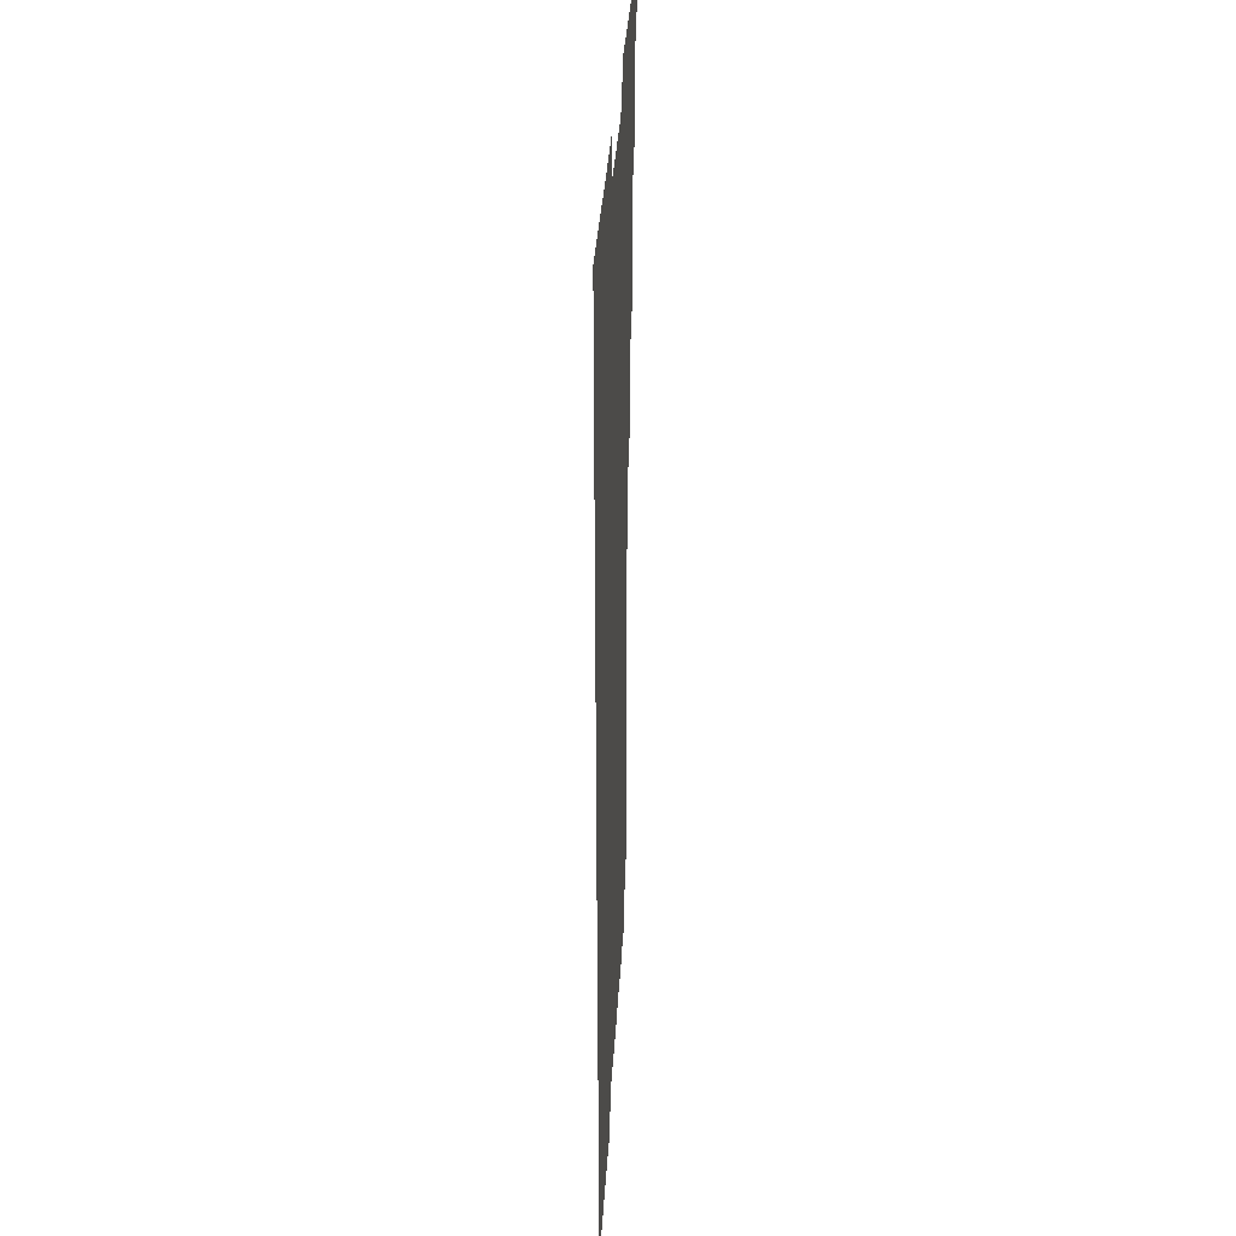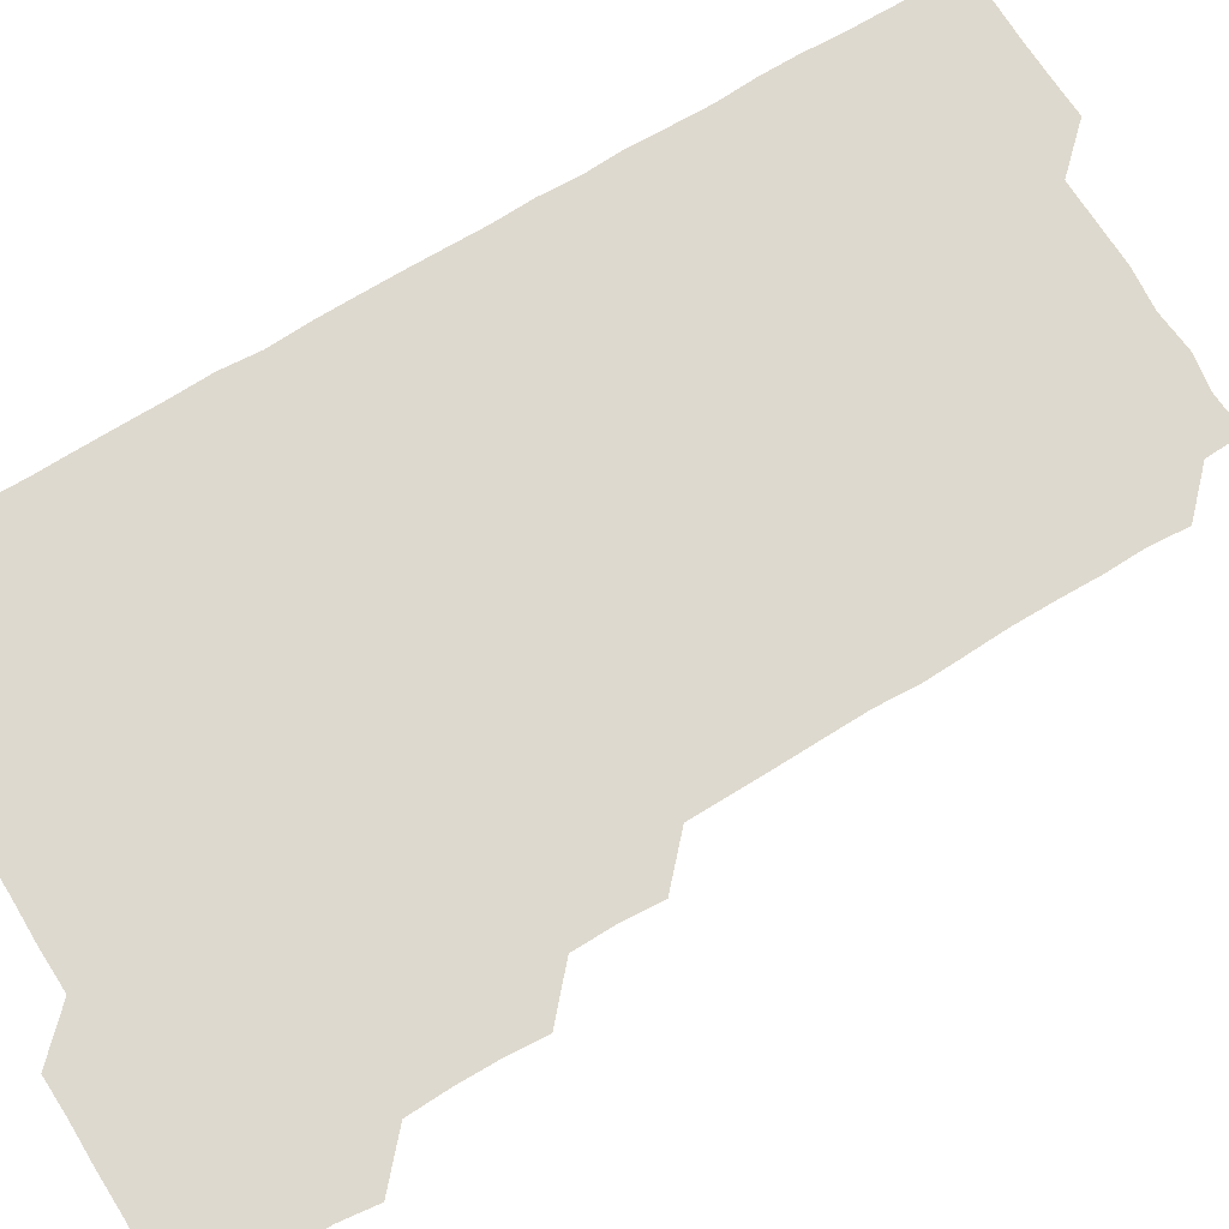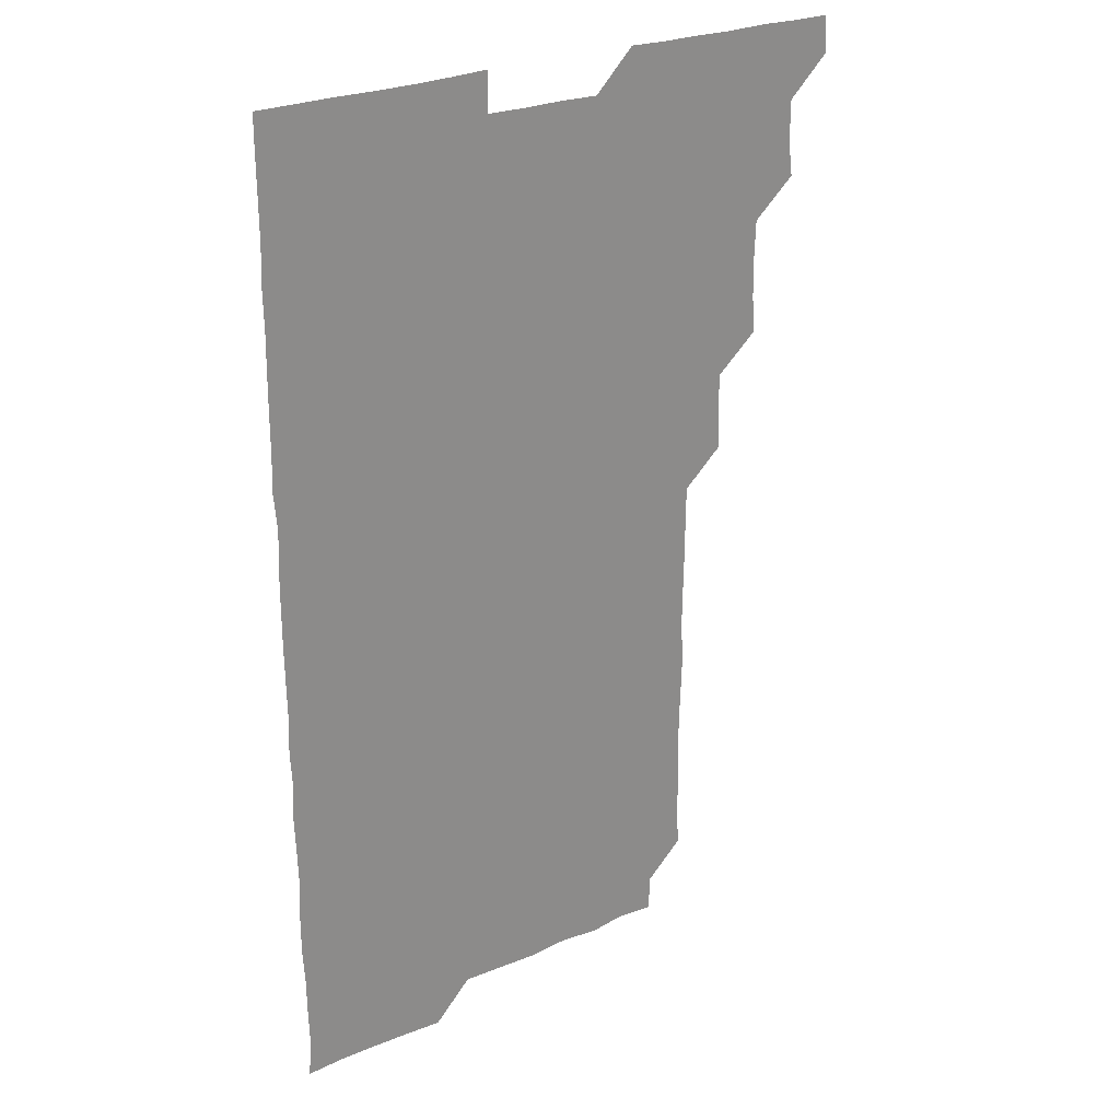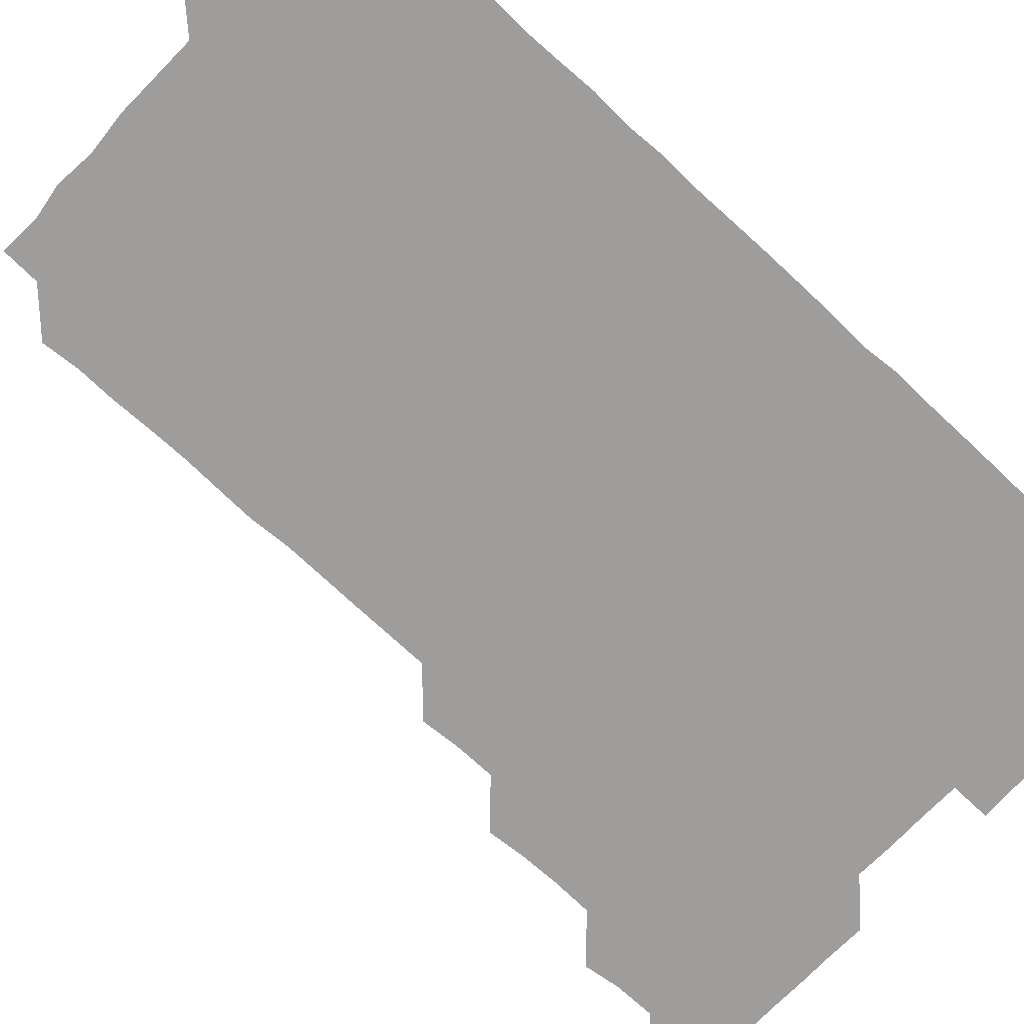
<metadata>
{"format":"obj","ext":"obj","renderer":"f3d","projection":"perspective","resolution":1024,"background":"white","views":[{"elev":34.1,"azim":93.2,"up":"+Y"},{"elev":71.6,"azim":-121.2,"up":"+Z"},{"elev":26.5,"azim":146.1,"up":"+Y"},{"elev":-70.5,"azim":47.1,"up":"+Z"}]}
</metadata>
<code>
v 465.5 556.2 0
v 466 570.8 0
v 479.3 510.9 0
v 481.1 525 0
v 481.1 540.8 0
v 481.5 555.8 0
v 481.1 570.8 0
v 494.7 450.6 0
v 495.9 465 0
v 496.1 480.3 0
v 495.6 495.9 0
v 496.9 511.6 0
v 496.4 526.1 0
v 496.2 540.9 0
v 496.2 555.7 0
v 495.8 571.3 0
v 510.1 405.2 0
v 511.1 419.8 0
v 511 435.7 0
v 511.4 451.3 0
v 511.4 466.2 0
v 510.1 480.6 0
v 511.5 496.2 0
v 511.5 511.3 0
v 511.3 526 0
v 511.1 540.9 0
v 511 556 0
v 511 570.9 0
v 525.2 224.4 0
v 526.4 238.8 0
v 526 253.5 0
v 526.4 268.4 0
v 526.6 284.1 0
v 526 299.9 0
v 525.5 314.1 0
v 526.5 329.3 0
v 526.3 344.7 0
v 526 359.9 0
v 525.9 375 0
v 525.7 390.5 0
v 526 406 0
v 526 421 0
v 525.8 435.8 0
v 526.3 451.2 0
v 526.6 466.3 0
v 526.2 481.3 0
v 525.8 496.1 0
v 525.8 511 0
v 525.9 526 0
v 526.2 540.8 0
v 526 556 0
v 526.1 571.2 0
v 540.3 195.7 0
v 539.8 210 0
v 540.1 225 0
v 542.2 241.3 0
v 541.6 256.3 0
v 541.6 271.4 0
v 541.1 285.9 0
v 541.7 301.2 0
v 540.7 316 0
v 541.8 331.6 0
v 541 345.9 0
v 541.2 361.1 0
v 541.4 376.3 0
v 541 391 0
v 541.1 406.1 0
v 541.6 421.6 0
v 541.3 436.3 0
v 541 451 0
v 541 466 0
v 541.2 481.1 0
v 541.2 496.1 0
v 541.2 511 0
v 541.3 525.9 0
v 541 541 0
v 541 556.1 0
v 541.1 571.2 0
v 555.4 196.7 0
v 557.2 211.1 0
v 556.6 226.9 0
v 556.2 241.4 0
v 556.7 256.9 0
v 556.6 271.7 0
v 556.4 286.4 0
v 556.3 301.4 0
v 556 316 0
v 556.6 331.8 0
v 556.3 346.3 0
v 556.4 361.4 0
v 555.9 376 0
v 555.9 390.9 0
v 555.8 405.8 0
v 556.3 421.3 0
v 556.2 436.2 0
v 556 451 0
v 556.2 466.2 0
v 556.2 481.1 0
v 556.2 496.1 0
v 556.3 511 0
v 556.4 525.7 0
v 556.2 540.6 0
v 555.8 556 0
v 555.5 571.6 0
v 568.8 194.6 0
v 571.6 212.5 0
v 571.6 226.7 0
v 571.1 241.3 0
v 571.3 256.4 0
v 571.1 271.1 0
v 571.2 286.3 0
v 571 301 0
v 571.2 316.4 0
v 571.1 331.4 0
v 571.3 346.4 0
v 571.3 361.4 0
v 571.2 376.2 0
v 571.3 391.4 0
v 571.3 406.4 0
v 570.9 420.9 0
v 571.1 436 0
v 570.9 450.9 0
v 571.3 466.3 0
v 570.9 481 0
v 571.2 496.1 0
v 571.2 511 0
v 571.1 525.8 0
v 571.1 540.8 0
v 570.6 555.8 0
v 584.1 196 0
v 586.5 212.5 0
v 586.7 227.5 0
v 586.1 241.4 0
v 586.2 256.4 0
v 586.2 271.4 0
v 585.9 285.9 0
v 586 301 0
v 586 316.1 0
v 585.9 331 0
v 586.1 346.8 0
v 586.1 360.9 0
v 586.2 376.4 0
v 586.1 391.2 0
v 586 406.2 0
v 586.4 421.4 0
v 585.9 435.9 0
v 586.2 451.3 0
v 586.1 466.2 0
v 586 481.1 0
v 586 496.1 0
v 586.1 511 0
v 586 525.9 0
v 586 541 0
v 585.8 556.2 0
v 600.1 194.6 0
v 600.9 212.2 0
v 601.1 226.4 0
v 600.9 240.7 0
v 601 256.2 0
v 601.1 271.4 0
v 601.1 286.4 0
v 601.1 301.5 0
v 601.2 316.6 0
v 601.1 331.3 0
v 601 345.5 0
v 601 361.2 0
v 601 376.3 0
v 601.1 391.4 0
v 601 406 0
v 601.1 421.5 0
v 600.9 436 0
v 601.2 451.4 0
v 601 466.1 0
v 600.9 481 0
v 600.8 495.9 0
v 601.1 511 0
v 601 526 0
v 601.1 540.8 0
v 601 556 0
v 615.8 195.1 0
v 615.9 211.2 0
v 615.9 226.8 0
v 616.1 241.3 0
v 616 256.1 0
v 616.1 271.5 0
v 616 285.9 0
v 616 301.1 0
v 616 316.1 0
v 616 331.2 0
v 616 346 0
v 615.9 361.5 0
v 616.2 375.5 0
v 616 391 0
v 616 405.9 0
v 616 421.3 0
v 616 436.2 0
v 616 451.2 0
v 616 466.1 0
v 616 481.2 0
v 616.2 496.1 0
v 616 511 0
v 616 526 0
v 616.1 540.6 0
v 616.3 556.2 0
v 616.1 571.7 0
v 632.2 195.5 0
v 631 211.8 0
v 630.9 226.4 0
v 630.9 241.7 0
v 631.1 256 0
v 630.9 271.5 0
v 631 286.2 0
v 630.9 301.5 0
v 631.2 316 0
v 630.9 331.4 0
v 631 346.5 0
v 631.1 360.4 0
v 631 376.6 0
v 630.9 391.5 0
v 631 406 0
v 631 421.2 0
v 631 436.2 0
v 630.8 451.4 0
v 630.9 466.1 0
v 631.2 480.8 0
v 631 496.3 0
v 631 511 0
v 631 525.9 0
v 631 540.9 0
v 631.2 555.5 0
v 630.2 571.2 0
v 646.8 179.9 0
v 645.8 196.5 0
v 645.9 211.4 0
v 645.9 226.5 0
v 645.9 241 0
v 645.8 256.8 0
v 645.8 271.6 0
v 645.9 286.4 0
v 646 300.4 0
v 645.7 317.2 0
v 646 331 0
v 645.8 346.6 0
v 645.9 361.4 0
v 645.9 376.2 0
v 645.6 391.3 0
v 646.2 405.5 0
v 645.8 421.5 0
v 646 436.1 0
v 645.9 451.1 0
v 646 466 0
v 646 481 0
v 646 496.1 0
v 646.1 511 0
v 646 526 0
v 646 541 0
v 646 555.8 0
v 645.7 570.9 0
v 661.6 180.5 0
v 660.9 196.1 0
v 660.7 211.5 0
v 660.6 226.8 0
v 660.8 241.4 0
v 660.5 256.8 0
v 660.8 271.3 0
v 660.4 286.9 0
v 661 301.1 0
v 660.7 316.5 0
v 660.6 331.7 0
v 660.7 346.4 0
v 661 360.9 0
v 660.6 376.4 0
v 661.3 390.7 0
v 660.7 406.6 0
v 660.7 421.4 0
v 660.9 436.1 0
v 661 451 0
v 660.8 466.1 0
v 661 480.8 0
v 660.5 496.6 0
v 660.9 511 0
v 661 526 0
v 661 540.9 0
v 661 556 0
v 661 570.9 0
v 676.8 181 0
v 675.9 196.4 0
v 675.9 211.2 0
v 675.8 226.2 0
v 675.4 241.7 0
v 676.1 255.9 0
v 675.6 271.5 0
v 675.7 286.4 0
v 675.7 301.3 0
v 675.3 316.5 0
v 676.4 330.5 0
v 675.5 346.5 0
v 675.3 361.6 0
v 675.6 376.4 0
v 675.9 391 0
v 675.6 406.4 0
v 676.1 420.9 0
v 675.8 436.2 0
v 675.7 451.2 0
v 675.8 466.1 0
v 675.8 481.2 0
v 675.4 496.2 0
v 676.2 510.8 0
v 675.7 526.2 0
v 675.7 540.8 0
v 676 556 0
v 676 571.1 0
v 691.9 181.1 0
v 691.3 195.4 0
v 690.5 211.4 0
v 690.4 226.6 0
v 690.8 241.4 0
v 690.3 256.6 0
v 690.4 271.2 0
v 690.9 286.1 0
v 690.4 301.6 0
v 689.8 316.7 0
v 690.3 331.5 0
v 690.6 346.1 0
v 690 361.4 0
v 691.2 375.9 0
v 690.1 391.6 0
v 690.7 406.1 0
v 690.6 421.1 0
v 690.2 436.8 0
v 690 451.3 0
v 690.5 466 0
v 690.6 481 0
v 691.1 495.9 0
v 690.4 511.3 0
v 690.9 526 0
v 691 541 0
v 690.8 555.9 0
v 691 571 0
v 706.5 180.3 0
v 705.3 195.3 0
v 705.7 209.9 0
v 705.8 224.8 0
v 706.6 239.6 0
v 706.6 254.2 0
v 705.9 269.4 0
v 706.2 284.5 0
v 706.8 299.3 0
v 706.1 314.4 0
v 706.8 329.6 0
v 706.3 344.6 0
v 706.6 359.9 0
v 706.7 374.8 0
v 706.7 389.8 0
v 706.6 404.8 0
v 705.9 420.1 0
v 707.1 435.2 0
v 706.7 450.2 0
v 706.7 465.3 0
v 706.5 480.4 0
v 706.3 495.5 0
v 706.5 510.4 0
v 706 525.7 0
v 706 540.9 0
v 706.1 556 0
v 706 571 0
v 706 586 0
f 5 6 1
f 1 6 2
f 6 7 2
f 11 12 3
f 3 12 4
f 12 13 4
f 4 13 5
f 13 14 5
f 5 14 6
f 14 15 6
f 6 15 7
f 15 16 7
f 19 20 8
f 8 20 9
f 20 21 9
f 9 21 10
f 21 22 10
f 10 22 11
f 22 23 11
f 11 23 12
f 23 24 12
f 12 24 13
f 24 25 13
f 13 25 14
f 25 26 14
f 14 26 15
f 26 27 15
f 15 27 16
f 27 28 16
f 40 41 17
f 17 41 18
f 41 42 18
f 18 42 19
f 42 43 19
f 19 43 20
f 43 44 20
f 20 44 21
f 44 45 21
f 21 45 22
f 45 46 22
f 22 46 23
f 46 47 23
f 23 47 24
f 47 48 24
f 24 48 25
f 48 49 25
f 25 49 26
f 49 50 26
f 26 50 27
f 50 51 27
f 27 51 28
f 51 52 28
f 54 55 29
f 29 55 30
f 55 56 30
f 30 56 31
f 56 57 31
f 31 57 32
f 57 58 32
f 32 58 33
f 58 59 33
f 33 59 34
f 59 60 34
f 34 60 35
f 60 61 35
f 35 61 36
f 61 62 36
f 36 62 37
f 62 63 37
f 37 63 38
f 63 64 38
f 38 64 39
f 64 65 39
f 39 65 40
f 65 66 40
f 40 66 41
f 66 67 41
f 41 67 42
f 67 68 42
f 42 68 43
f 68 69 43
f 43 69 44
f 69 70 44
f 44 70 45
f 70 71 45
f 45 71 46
f 71 72 46
f 46 72 47
f 72 73 47
f 47 73 48
f 73 74 48
f 48 74 49
f 74 75 49
f 49 75 50
f 75 76 50
f 50 76 51
f 76 77 51
f 51 77 52
f 77 78 52
f 53 79 54
f 79 80 54
f 54 80 55
f 80 81 55
f 55 81 56
f 81 82 56
f 56 82 57
f 82 83 57
f 57 83 58
f 83 84 58
f 58 84 59
f 84 85 59
f 59 85 60
f 85 86 60
f 60 86 61
f 86 87 61
f 61 87 62
f 87 88 62
f 62 88 63
f 88 89 63
f 63 89 64
f 89 90 64
f 64 90 65
f 90 91 65
f 65 91 66
f 91 92 66
f 66 92 67
f 92 93 67
f 67 93 68
f 93 94 68
f 68 94 69
f 94 95 69
f 69 95 70
f 95 96 70
f 70 96 71
f 96 97 71
f 71 97 72
f 97 98 72
f 72 98 73
f 98 99 73
f 73 99 74
f 99 100 74
f 74 100 75
f 100 101 75
f 75 101 76
f 101 102 76
f 76 102 77
f 102 103 77
f 77 103 78
f 103 104 78
f 79 105 80
f 105 106 80
f 80 106 81
f 106 107 81
f 81 107 82
f 107 108 82
f 82 108 83
f 108 109 83
f 83 109 84
f 109 110 84
f 84 110 85
f 110 111 85
f 85 111 86
f 111 112 86
f 86 112 87
f 112 113 87
f 87 113 88
f 113 114 88
f 88 114 89
f 114 115 89
f 89 115 90
f 115 116 90
f 90 116 91
f 116 117 91
f 91 117 92
f 117 118 92
f 92 118 93
f 118 119 93
f 93 119 94
f 119 120 94
f 94 120 95
f 120 121 95
f 95 121 96
f 121 122 96
f 96 122 97
f 122 123 97
f 97 123 98
f 123 124 98
f 98 124 99
f 124 125 99
f 99 125 100
f 125 126 100
f 100 126 101
f 126 127 101
f 101 127 102
f 127 128 102
f 102 128 103
f 128 129 103
f 103 129 104
f 105 130 106
f 130 131 106
f 106 131 107
f 131 132 107
f 107 132 108
f 132 133 108
f 108 133 109
f 133 134 109
f 109 134 110
f 134 135 110
f 110 135 111
f 135 136 111
f 111 136 112
f 136 137 112
f 112 137 113
f 137 138 113
f 113 138 114
f 138 139 114
f 114 139 115
f 139 140 115
f 115 140 116
f 140 141 116
f 116 141 117
f 141 142 117
f 117 142 118
f 142 143 118
f 118 143 119
f 143 144 119
f 119 144 120
f 144 145 120
f 120 145 121
f 145 146 121
f 121 146 122
f 146 147 122
f 122 147 123
f 147 148 123
f 123 148 124
f 148 149 124
f 124 149 125
f 149 150 125
f 125 150 126
f 150 151 126
f 126 151 127
f 151 152 127
f 127 152 128
f 152 153 128
f 128 153 129
f 153 154 129
f 130 155 131
f 155 156 131
f 131 156 132
f 156 157 132
f 132 157 133
f 157 158 133
f 133 158 134
f 158 159 134
f 134 159 135
f 159 160 135
f 135 160 136
f 160 161 136
f 136 161 137
f 161 162 137
f 137 162 138
f 162 163 138
f 138 163 139
f 163 164 139
f 139 164 140
f 164 165 140
f 140 165 141
f 165 166 141
f 141 166 142
f 166 167 142
f 142 167 143
f 167 168 143
f 143 168 144
f 168 169 144
f 144 169 145
f 169 170 145
f 145 170 146
f 170 171 146
f 146 171 147
f 171 172 147
f 147 172 148
f 172 173 148
f 148 173 149
f 173 174 149
f 149 174 150
f 174 175 150
f 150 175 151
f 175 176 151
f 151 176 152
f 176 177 152
f 152 177 153
f 177 178 153
f 153 178 154
f 178 179 154
f 155 180 156
f 180 181 156
f 156 181 157
f 181 182 157
f 157 182 158
f 182 183 158
f 158 183 159
f 183 184 159
f 159 184 160
f 184 185 160
f 160 185 161
f 185 186 161
f 161 186 162
f 186 187 162
f 162 187 163
f 187 188 163
f 163 188 164
f 188 189 164
f 164 189 165
f 189 190 165
f 165 190 166
f 190 191 166
f 166 191 167
f 191 192 167
f 167 192 168
f 192 193 168
f 168 193 169
f 193 194 169
f 169 194 170
f 194 195 170
f 170 195 171
f 195 196 171
f 171 196 172
f 196 197 172
f 172 197 173
f 197 198 173
f 173 198 174
f 198 199 174
f 174 199 175
f 199 200 175
f 175 200 176
f 200 201 176
f 176 201 177
f 201 202 177
f 177 202 178
f 202 203 178
f 178 203 179
f 203 204 179
f 180 206 181
f 206 207 181
f 181 207 182
f 207 208 182
f 182 208 183
f 208 209 183
f 183 209 184
f 209 210 184
f 184 210 185
f 210 211 185
f 185 211 186
f 211 212 186
f 186 212 187
f 212 213 187
f 187 213 188
f 213 214 188
f 188 214 189
f 214 215 189
f 189 215 190
f 215 216 190
f 190 216 191
f 216 217 191
f 191 217 192
f 217 218 192
f 192 218 193
f 218 219 193
f 193 219 194
f 219 220 194
f 194 220 195
f 220 221 195
f 195 221 196
f 221 222 196
f 196 222 197
f 222 223 197
f 197 223 198
f 223 224 198
f 198 224 199
f 224 225 199
f 199 225 200
f 225 226 200
f 200 226 201
f 226 227 201
f 201 227 202
f 227 228 202
f 202 228 203
f 228 229 203
f 203 229 204
f 229 230 204
f 204 230 205
f 230 231 205
f 232 233 206
f 206 233 207
f 233 234 207
f 207 234 208
f 234 235 208
f 208 235 209
f 235 236 209
f 209 236 210
f 236 237 210
f 210 237 211
f 237 238 211
f 211 238 212
f 238 239 212
f 212 239 213
f 239 240 213
f 213 240 214
f 240 241 214
f 214 241 215
f 241 242 215
f 215 242 216
f 242 243 216
f 216 243 217
f 243 244 217
f 217 244 218
f 244 245 218
f 218 245 219
f 245 246 219
f 219 246 220
f 246 247 220
f 220 247 221
f 247 248 221
f 221 248 222
f 248 249 222
f 222 249 223
f 249 250 223
f 223 250 224
f 250 251 224
f 224 251 225
f 251 252 225
f 225 252 226
f 252 253 226
f 226 253 227
f 253 254 227
f 227 254 228
f 254 255 228
f 228 255 229
f 255 256 229
f 229 256 230
f 256 257 230
f 230 257 231
f 257 258 231
f 232 259 233
f 259 260 233
f 233 260 234
f 260 261 234
f 234 261 235
f 261 262 235
f 235 262 236
f 262 263 236
f 236 263 237
f 263 264 237
f 237 264 238
f 264 265 238
f 238 265 239
f 265 266 239
f 239 266 240
f 266 267 240
f 240 267 241
f 267 268 241
f 241 268 242
f 268 269 242
f 242 269 243
f 269 270 243
f 243 270 244
f 270 271 244
f 244 271 245
f 271 272 245
f 245 272 246
f 272 273 246
f 246 273 247
f 273 274 247
f 247 274 248
f 274 275 248
f 248 275 249
f 275 276 249
f 249 276 250
f 276 277 250
f 250 277 251
f 277 278 251
f 251 278 252
f 278 279 252
f 252 279 253
f 279 280 253
f 253 280 254
f 280 281 254
f 254 281 255
f 281 282 255
f 255 282 256
f 282 283 256
f 256 283 257
f 283 284 257
f 257 284 258
f 284 285 258
f 259 286 260
f 286 287 260
f 260 287 261
f 287 288 261
f 261 288 262
f 288 289 262
f 262 289 263
f 289 290 263
f 263 290 264
f 290 291 264
f 264 291 265
f 291 292 265
f 265 292 266
f 292 293 266
f 266 293 267
f 293 294 267
f 267 294 268
f 294 295 268
f 268 295 269
f 295 296 269
f 269 296 270
f 296 297 270
f 270 297 271
f 297 298 271
f 271 298 272
f 298 299 272
f 272 299 273
f 299 300 273
f 273 300 274
f 300 301 274
f 274 301 275
f 301 302 275
f 275 302 276
f 302 303 276
f 276 303 277
f 303 304 277
f 277 304 278
f 304 305 278
f 278 305 279
f 305 306 279
f 279 306 280
f 306 307 280
f 280 307 281
f 307 308 281
f 281 308 282
f 308 309 282
f 282 309 283
f 309 310 283
f 283 310 284
f 310 311 284
f 284 311 285
f 311 312 285
f 286 313 287
f 313 314 287
f 287 314 288
f 314 315 288
f 288 315 289
f 315 316 289
f 289 316 290
f 316 317 290
f 290 317 291
f 317 318 291
f 291 318 292
f 318 319 292
f 292 319 293
f 319 320 293
f 293 320 294
f 320 321 294
f 294 321 295
f 321 322 295
f 295 322 296
f 322 323 296
f 296 323 297
f 323 324 297
f 297 324 298
f 324 325 298
f 298 325 299
f 325 326 299
f 299 326 300
f 326 327 300
f 300 327 301
f 327 328 301
f 301 328 302
f 328 329 302
f 302 329 303
f 329 330 303
f 303 330 304
f 330 331 304
f 304 331 305
f 331 332 305
f 305 332 306
f 332 333 306
f 306 333 307
f 333 334 307
f 307 334 308
f 334 335 308
f 308 335 309
f 335 336 309
f 309 336 310
f 336 337 310
f 310 337 311
f 337 338 311
f 311 338 312
f 338 339 312
f 313 340 314
f 340 341 314
f 314 341 315
f 341 342 315
f 315 342 316
f 342 343 316
f 316 343 317
f 343 344 317
f 317 344 318
f 344 345 318
f 318 345 319
f 345 346 319
f 319 346 320
f 346 347 320
f 320 347 321
f 347 348 321
f 321 348 322
f 348 349 322
f 322 349 323
f 349 350 323
f 323 350 324
f 350 351 324
f 324 351 325
f 351 352 325
f 325 352 326
f 352 353 326
f 326 353 327
f 353 354 327
f 327 354 328
f 354 355 328
f 328 355 329
f 355 356 329
f 329 356 330
f 356 357 330
f 330 357 331
f 357 358 331
f 331 358 332
f 358 359 332
f 332 359 333
f 359 360 333
f 333 360 334
f 360 361 334
f 334 361 335
f 361 362 335
f 335 362 336
f 362 363 336
f 336 363 337
f 363 364 337
f 337 364 338
f 364 365 338
f 338 365 339
f 365 366 339

</code>
